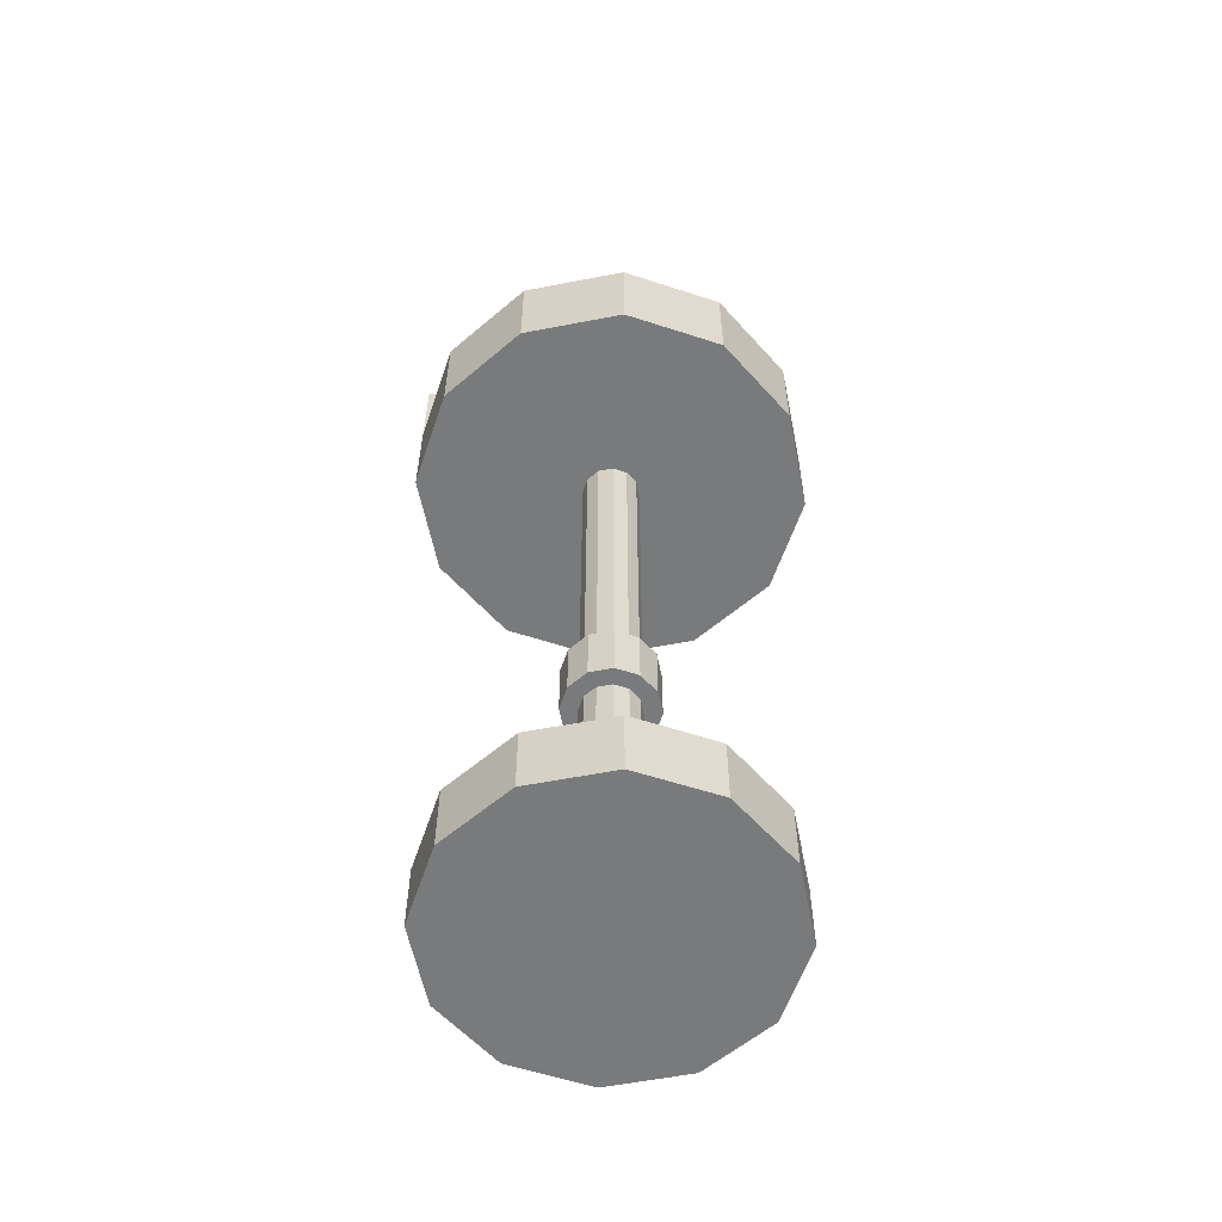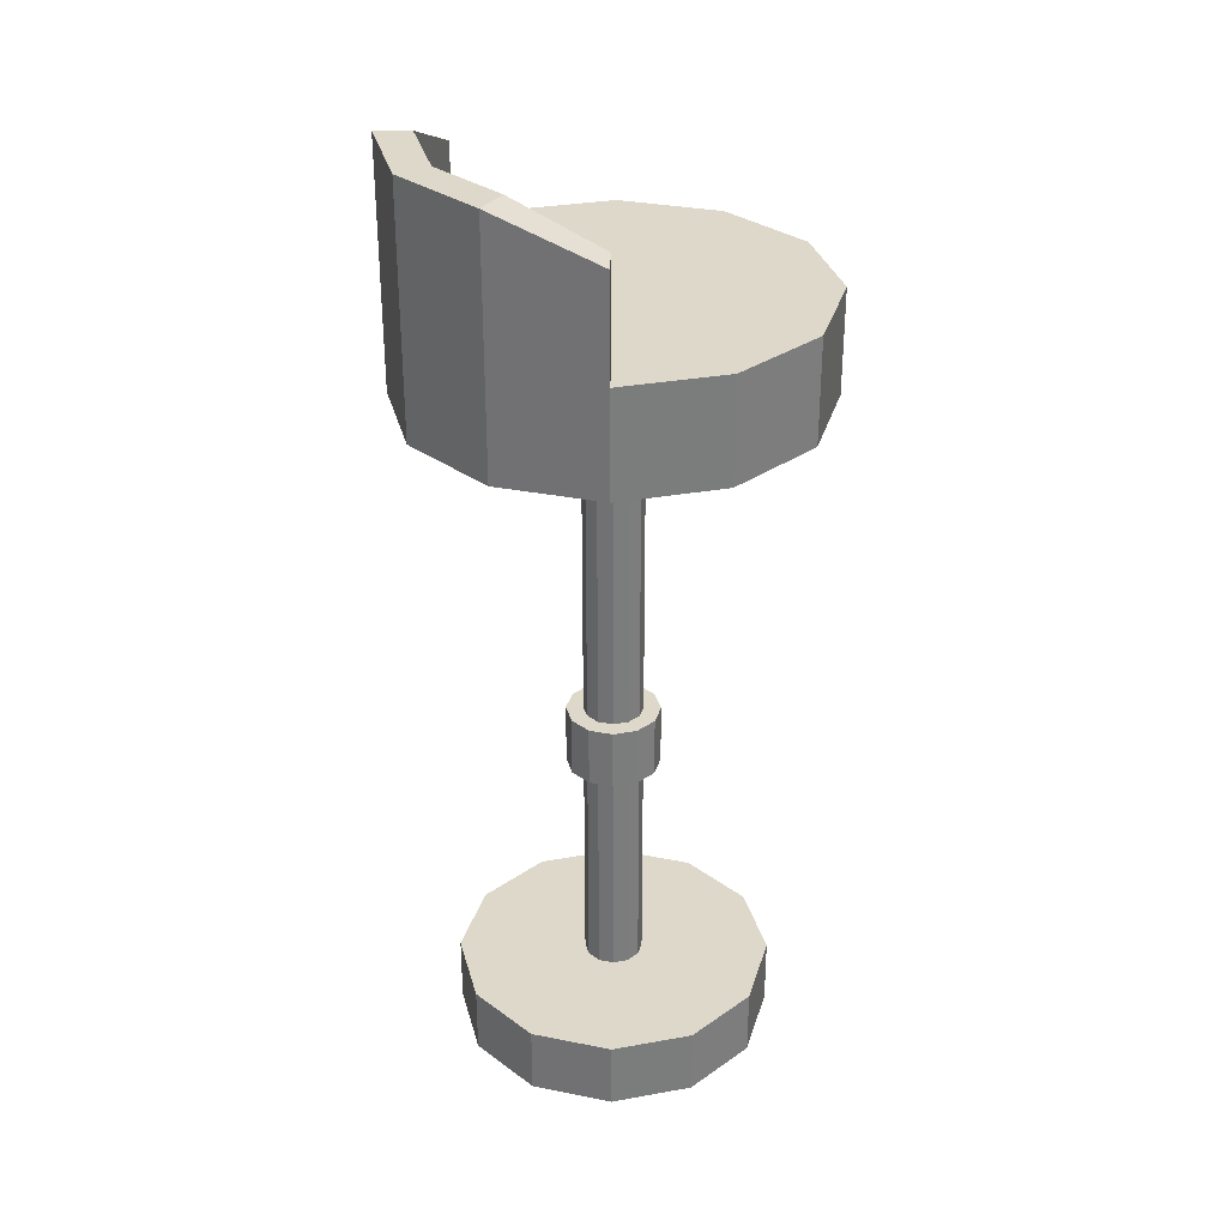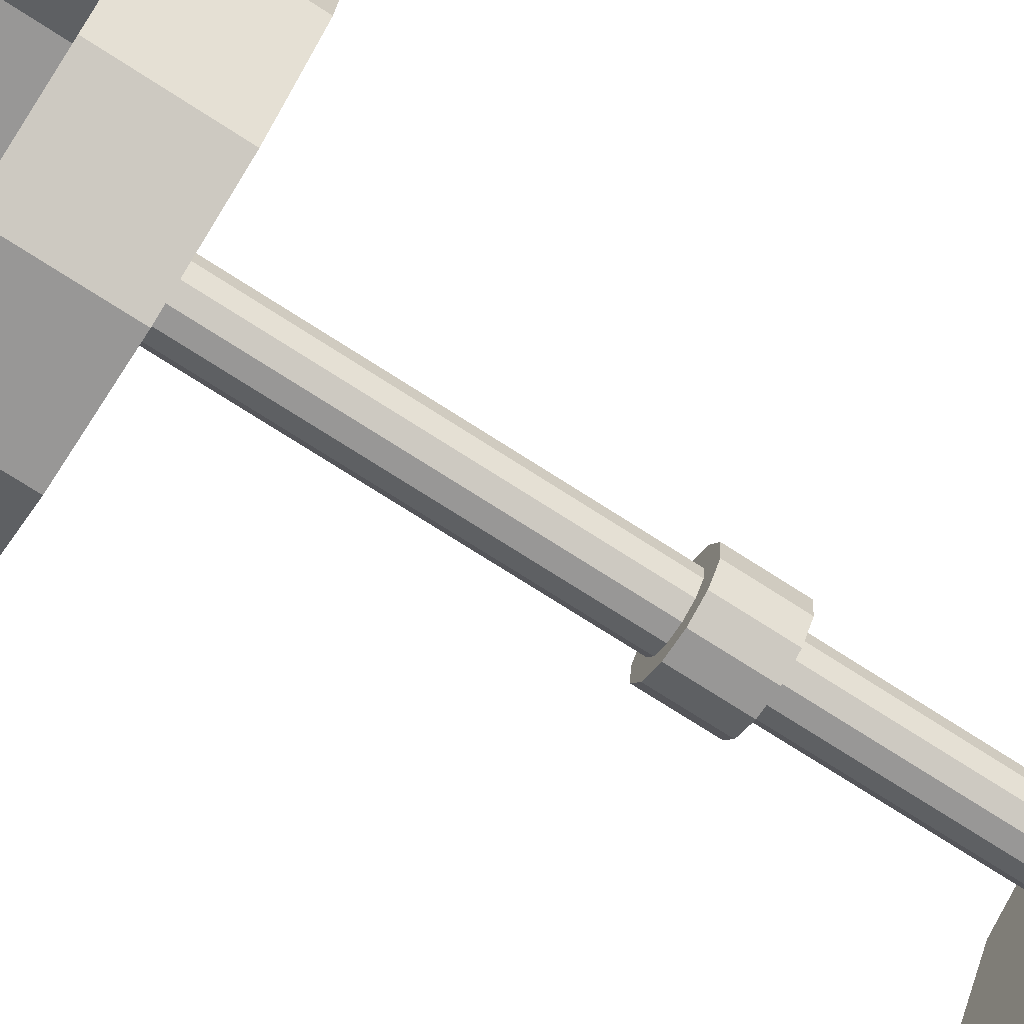
<metadata>
{"format":"obj","ext":"obj","renderer":"f3d","projection":"perspective","resolution":1024,"background":"white","views":[{"elev":-58.0,"azim":95.8,"up":"+Y"},{"elev":31.6,"azim":10.2,"up":"+Y"},{"elev":-73.4,"azim":-122.8,"up":"+Z"}]}
</metadata>
<code>
g BarChair_02
v -0.1109 0 -0.1347
v -0.02038 0.07608 -0.02474
v -0.02872 0 -0.1721
v -0.005277 0.07608 -0.03161
v 0.06116 0 -0.1634
v 0.01124 0.07608 -0.03002
v 0.1347 0 -0.1109
v 0.02474 0.07608 -0.02038
v 0.1721 0 -0.02872
v 0.03161 0.07608 -0.005277
v 0.1634 0 0.06116
v 0.03002 0.07608 0.01124
v 0.1109 0 0.1347
v 0.02038 0.07608 0.02474
v 0.02872 0 0.1721
v 0.005277 0.07608 0.03161
v -0.06116 0 0.1634
v -0.01124 0.07608 0.03002
v -0.1347 0 0.1109
v -0.02474 0.07608 0.02038
v -0.1721 0 0.02872
v -0.03161 0.07608 0.005277
v -0.1634 0 -0.06116
v -0.03002 0.07608 -0.01124
v -0.02872 0.07608 -0.1721
v -0.1109 0.07608 -0.1347
v 0.06116 0.07608 -0.1634
v 0.1347 0.07608 -0.1109
v 0.1721 0.07608 -0.02872
v 0.1634 0.07608 0.06116
v 0.1109 0.07608 0.1347
v 0.02872 0.07608 0.1721
v -0.06116 0.07608 0.1634
v -0.1347 0.07608 0.1109
v -0.1721 0.07608 0.02872
v -0.1634 0.07608 -0.06116
v -0.005277 0.7709 -0.03161
v -0.02038 0.7709 -0.02474
v 0.01124 0.7709 -0.03002
v 0.02474 0.7709 -0.02038
v 0.03161 0.7709 -0.005277
v 0.03002 0.7709 0.01124
v 0.02038 0.7709 0.02474
v 0.005277 0.7709 0.03161
v -0.01124 0.7709 0.03002
v -0.02474 0.7709 0.02038
v -0.03161 0.7709 0.005277
v -0.03002 0.7709 -0.01124
v -0.03653 0.7709 -0.2188
v -0.1411 0.7709 -0.1713
v 0.07778 0.7709 -0.2078
v 0.1712 0.7709 -0.1411
v 0.2188 0.7709 -0.03653
v 0.2078 0.7709 0.07778
v 0.141 0.7709 0.1712
v 0.03653 0.7709 0.2188
v -0.07778 0.7709 0.2078
v -0.1713 0.7709 0.141
v -0.2188 0.7709 0.03653
v -0.2078 0.7709 -0.07778
v -0.03027 0.8846 -0.1813
v -0.1169 0.8846 -0.1419
v 0.06445 0.8846 -0.1722
v 0.1419 0.8846 -0.1169
v 0.1813 0.8846 -0.03027
v 0.1722 0.8846 0.06445
v 0.1169 0.8846 0.1419
v 0.03026 0.8846 0.1813
v -0.06445 0.8846 0.1722
v -0.1419 0.8846 0.1169
v -0.1813 0.8846 0.03026
v -0.1722 0.8846 -0.06445
v -0.03653 0.8846 -0.2188
v -0.1411 0.8846 -0.1713
v 0.07778 0.8846 -0.2078
v 0.1712 0.8846 -0.1411
v 0.2188 0.8846 -0.03653
v 0.2078 0.8846 0.07778
v 0.141 0.8846 0.1712
v 0.03653 0.8846 0.2188
v -0.07778 0.8846 0.2078
v -0.1713 0.8846 0.141
v -0.2188 0.8846 0.03653
v -0.2078 0.8846 -0.07778
v -0.07778 1.037 0.2078
v 0.03653 0.9944 0.2188
v -0.1713 1.037 0.141
v -0.2188 1.037 0.03653
v -0.2078 0.9944 -0.07778
v -0.06445 1.037 0.1722
v 0.03026 0.9944 0.1813
v -0.1419 1.037 0.1169
v -0.1813 1.037 0.03026
v -0.1722 0.9944 -0.06445
v 0.03229 0.3341 0.03921
v 0.03229 0.4013 0.03921
v 0.04757 0.4013 0.01781
v 0.04757 0.3341 0.01781
v 0.03921 0.3341 -0.03229
v 0.03921 0.4013 -0.03229
v 0.01781 0.4013 -0.04757
v 0.01781 0.3341 -0.04757
v -0.0501 0.3341 0.008363
v -0.0501 0.4013 0.008363
v -0.03921 0.4013 0.03229
v -0.03921 0.3341 0.03229
v 0.02038 0.4013 0.02474
v 0.02038 0.3341 0.02474
v 0.005277 0.3341 0.03161
v 0.005277 0.4013 0.03161
v 0.02474 0.4013 -0.02038
v 0.02474 0.3341 -0.02038
v 0.03161 0.3341 -0.005277
v 0.03161 0.4013 -0.005277
v -0.03161 0.4013 0.005277
v -0.03161 0.3341 0.005277
v -0.03002 0.3341 -0.01124
v -0.03002 0.4013 -0.01124
v -0.02038 0.4013 -0.02474
v -0.02038 0.3341 -0.02474
v -0.005277 0.3341 -0.03161
v -0.005277 0.4013 -0.03161
v -0.01124 0.3341 0.03002
v -0.01124 0.4013 0.03002
v 0.03002 0.3341 0.01124
v 0.03002 0.4013 0.01124
v 0.01124 0.3341 -0.03002
v 0.01124 0.4013 -0.03002
v -0.02474 0.3341 0.02038
v -0.02474 0.4013 0.02038
v -0.01781 0.3341 0.04757
v -0.01781 0.4013 0.04757
v -0.008363 0.3341 -0.0501
v -0.008363 0.4013 -0.0501
v -0.04757 0.3341 -0.01781
v -0.04757 0.4013 -0.01781
v -0.03229 0.4013 -0.03921
v -0.03229 0.3341 -0.03921
v 0.0501 0.3341 -0.008363
v 0.0501 0.4013 -0.008363
v 0.008363 0.3341 0.0501
v 0.008363 0.4013 0.0501
v -0.02872 0 -0.1721
v -0.02872 0.07608 -0.1721
v 0.06116 0 -0.1634
v 0.06116 0.07608 -0.1634
v 0.1347 0 -0.1109
v 0.1347 0.07608 -0.1109
v 0.1721 0 -0.02872
v 0.1721 0.07608 -0.02872
v 0.1634 0 0.06116
v 0.1634 0.07608 0.06116
v 0.1109 0 0.1347
v 0.1109 0.07608 0.1347
v 0.02872 0 0.1721
v 0.02872 0.07608 0.1721
v -0.06116 0 0.1634
v -0.06116 0.07608 0.1634
v -0.1347 0 0.1109
v -0.1347 0.07608 0.1109
v -0.1721 0 0.02872
v -0.1721 0.07608 0.02872
v -0.1634 0 -0.06116
v -0.1109 0 -0.1347
v -0.1634 0.07608 -0.06116
v -0.1109 0.07608 -0.1347
v -0.1109 0 -0.1347
v -0.1634 0 -0.06116
v -0.02872 0 -0.1721
v 0.06116 0 -0.1634
v 0.1347 0 -0.1109
v 0.1721 0 -0.02872
v 0.1634 0 0.06116
v 0.1109 0 0.1347
v 0.02872 0 0.1721
v -0.06116 0 0.1634
v -0.1347 0 0.1109
v -0.1721 0 0.02872
v -0.1109 0.07608 -0.1347
v -0.02872 0.07608 -0.1721
v -0.005277 0.07608 -0.03161
v -0.02872 0.07608 -0.1721
v 0.06116 0.07608 -0.1634
v 0.01124 0.07608 -0.03002
v 0.06116 0.07608 -0.1634
v 0.1347 0.07608 -0.1109
v 0.02474 0.07608 -0.02038
v 0.1347 0.07608 -0.1109
v 0.1721 0.07608 -0.02872
v 0.03161 0.07608 -0.005277
v 0.1721 0.07608 -0.02872
v 0.03002 0.07608 0.01124
v 0.1634 0.07608 0.06116
v 0.03002 0.07608 0.01124
v 0.1634 0.07608 0.06116
v 0.02038 0.07608 0.02474
v 0.1109 0.07608 0.1347
v 0.02872 0.07608 0.1721
v 0.005277 0.07608 0.03161
v 0.02872 0.07608 0.1721
v -0.06116 0.07608 0.1634
v -0.01124 0.07608 0.03002
v -0.06116 0.07608 0.1634
v -0.1347 0.07608 0.1109
v -0.02474 0.07608 0.02038
v -0.1347 0.07608 0.1109
v -0.1721 0.07608 0.02872
v -0.03161 0.07608 0.005277
v -0.1721 0.07608 0.02872
v -0.1634 0.07608 -0.06116
v -0.03002 0.07608 -0.01124
v -0.1634 0.07608 -0.06116
v 0.02474 0.07608 -0.02038
v 0.01124 0.07608 -0.03002
v -0.03161 0.07608 0.005277
v -0.02474 0.07608 0.02038
v -0.005277 0.07608 -0.03161
v -0.02038 0.07608 -0.02474
v -0.02474 0.07608 0.02038
v -0.02474 0.3341 0.02038
v -0.01124 0.07608 0.03002
v 0.005277 0.07608 0.03161
v 0.02038 0.07608 0.02474
v 0.02038 0.3341 0.02474
v 0.03161 0.07608 -0.005277
v 0.02474 0.07608 -0.02038
v 0.02474 0.3341 -0.02038
v -0.03002 0.07608 -0.01124
v -0.03161 0.07608 0.005277
v -0.03161 0.3341 0.005277
v -0.03161 0.7709 0.005277
v -0.02474 0.7709 0.02038
v 0.02474 0.7709 -0.02038
v 0.01124 0.7709 -0.03002
v -0.005277 0.7709 -0.03161
v -0.02038 0.7709 -0.02474
v 0.03653 0.7709 0.2188
v 0.141 0.7709 0.1712
v 0.2188 0.7709 -0.03653
v 0.1712 0.7709 -0.1411
v -0.2078 0.7709 -0.07778
v -0.2188 0.7709 0.03653
v -0.03653 0.7709 -0.2188
v -0.1411 0.7709 -0.1713
v -0.07778 0.7709 0.2078
v 0.03653 0.7709 0.2188
v 0.03653 0.8846 0.2188
v 0.2078 0.7709 0.07778
v 0.2188 0.7709 -0.03653
v 0.2188 0.8846 -0.03653
v -0.1411 0.7709 -0.1713
v -0.1411 0.8846 -0.1713
v -0.2078 0.7709 -0.07778
v -0.2078 0.8846 -0.07778
v 0.07778 0.7709 -0.2078
v -0.03653 0.7709 -0.2188
v -0.03653 0.8846 -0.2188
v -0.1713 0.7709 0.141
v -0.07778 0.7709 0.2078
v -0.07778 0.8846 0.2078
v 0.141 0.7709 0.1712
v 0.141 0.8846 0.1712
v 0.2078 0.7709 0.07778
v 0.2078 0.8846 0.07778
v 0.1712 0.7709 -0.1411
v 0.1712 0.8846 -0.1411
v 0.07778 0.7709 -0.2078
v 0.07778 0.8846 -0.2078
v -0.2188 0.7709 0.03653
v -0.2188 0.8846 0.03653
v -0.1713 0.7709 0.141
v -0.1713 0.8846 0.141
v -0.1411 0.8846 -0.1713
v -0.03653 0.8846 -0.2188
v 0.07778 0.8846 -0.2078
v 0.1712 0.8846 -0.1411
v 0.2188 0.8846 -0.03653
v 0.2078 0.8846 0.07778
v 0.141 0.8846 0.1712
v 0.03653 0.8846 0.2188
v -0.1722 0.8846 -0.06445
v -0.2078 0.8846 -0.07778
v -0.1419 0.8846 0.1169
v -0.1813 0.8846 0.03026
v 0.03653 0.8846 0.2188
v 0.03026 0.8846 0.1813
v -0.2078 0.8846 -0.07778
v 0.03026 0.9944 0.1813
v 0.03653 0.9944 0.2188
v -0.06445 1.037 0.1722
v -0.07778 1.037 0.2078
v -0.1419 1.037 0.1169
v -0.1713 1.037 0.141
v -0.1813 1.037 0.03026
v -0.2188 1.037 0.03653
v -0.1813 1.037 0.03026
v -0.2188 1.037 0.03653
v -0.1722 0.9944 -0.06445
v -0.2078 0.9944 -0.07778
v -0.2078 0.9944 -0.07778
v -0.2188 1.037 0.03653
v -0.1722 0.8846 -0.06445
v -0.1813 0.8846 0.03026
v -0.1722 0.9944 -0.06445
v -0.1813 1.037 0.03026
v 0.03653 0.9944 0.2188
v -0.07778 1.037 0.2078
v 0.03026 0.8846 0.1813
v 0.03026 0.9944 0.1813
v -0.06445 0.8846 0.1722
v -0.06445 1.037 0.1722
v -0.1713 1.037 0.141
v -0.07778 1.037 0.2078
v -0.06445 0.8846 0.1722
v -0.06445 1.037 0.1722
v -0.1419 0.8846 0.1169
v -0.1419 1.037 0.1169
v -0.02038 0.07608 -0.02474
v -0.02038 0.3341 -0.02474
v -0.03002 0.07608 -0.01124
v -0.03002 0.3341 -0.01124
v 0.03002 0.07608 0.01124
v 0.03002 0.3341 0.01124
v 0.03161 0.07608 -0.005277
v 0.03161 0.3341 -0.005277
v -0.01124 0.07608 0.03002
v -0.01124 0.3341 0.03002
v 0.005277 0.07608 0.03161
v 0.005277 0.3341 0.03161
v -0.02474 0.4013 0.02038
v -0.02474 0.7709 0.02038
v -0.01124 0.7709 0.03002
v 0.01124 0.4013 -0.03002
v 0.01124 0.7709 -0.03002
v -0.005277 0.4013 -0.03161
v -0.005277 0.7709 -0.03161
v -0.02038 0.4013 -0.02474
v -0.02038 0.7709 -0.02474
v -0.03002 0.7709 -0.01124
v 0.03002 0.7709 0.01124
v 0.03161 0.7709 -0.005277
v -0.01124 0.4013 0.03002
v -0.01124 0.7709 0.03002
v 0.005277 0.7709 0.03161
v 0.01124 0.07608 -0.03002
v 0.01124 0.3341 -0.03002
v -0.005277 0.07608 -0.03161
v -0.005277 0.3341 -0.03161
v -0.03002 0.4013 -0.01124
v -0.03002 0.7709 -0.01124
v -0.03161 0.4013 0.005277
v -0.03161 0.7709 0.005277
v 0.03161 0.4013 -0.005277
v 0.03161 0.7709 -0.005277
v 0.02474 0.4013 -0.02038
v 0.02474 0.7709 -0.02038
v 0.005277 0.4013 0.03161
v 0.005277 0.7709 0.03161
v 0.02038 0.7709 0.02474
v -0.005277 0.4013 -0.03161
v 0.01124 0.4013 -0.03002
v -0.02474 0.4013 0.02038
v -0.03921 0.4013 0.03229
v -0.03161 0.4013 0.005277
v -0.0501 0.4013 0.008363
v 0.03161 0.4013 -0.005277
v 0.03002 0.4013 0.01124
v -0.03002 0.4013 -0.01124
v 0.02474 0.3341 -0.02038
v 0.01124 0.3341 -0.03002
v -0.005277 0.3341 -0.03161
v -0.02038 0.3341 -0.02474
v -0.02474 0.3341 0.02038
v -0.03921 0.3341 0.03229
v -0.01124 0.3341 0.03002
v -0.03002 0.3341 -0.01124
v -0.02038 0.4013 -0.02474
v -0.01124 0.4013 0.03002
v 0.005277 0.3341 0.03161
v 0.02038 0.3341 0.02474
v 0.02474 0.4013 -0.02038
v 0.02038 0.4013 0.02474
v 0.02038 0.7709 0.02474
v 0.03002 0.4013 0.01124
v 0.03002 0.7709 0.01124
v 0.01781 0.4013 -0.04757
v 0.01781 0.3341 -0.04757
v 0.03921 0.4013 -0.03229
v 0.03921 0.3341 -0.03229
v 0.04757 0.4013 0.01781
v 0.03229 0.3341 0.03921
v -0.01781 0.4013 0.04757
v -0.01781 0.3341 0.04757
v -0.03921 0.4013 0.03229
v -0.03921 0.3341 0.03229
v -0.008363 0.4013 -0.0501
v -0.008363 0.3341 -0.0501
v 0.01781 0.4013 -0.04757
v 0.01781 0.3341 -0.04757
v -0.04757 0.4013 -0.01781
v -0.04757 0.3341 -0.01781
v -0.03229 0.4013 -0.03921
v -0.03229 0.3341 -0.03921
v 0.0501 0.4013 -0.008363
v 0.04757 0.4013 0.01781
v 0.04757 0.3341 0.01781
v 0.008363 0.3341 0.0501
v -0.01781 0.4013 0.04757
v -0.01781 0.3341 0.04757
v -0.03229 0.4013 -0.03921
v -0.03229 0.3341 -0.03921
v -0.008363 0.4013 -0.0501
v -0.008363 0.3341 -0.0501
v -0.0501 0.4013 0.008363
v -0.0501 0.3341 0.008363
v -0.04757 0.4013 -0.01781
v -0.04757 0.3341 -0.01781
v 0.03921 0.4013 -0.03229
v 0.03921 0.3341 -0.03229
v 0.0501 0.4013 -0.008363
v 0.0501 0.3341 -0.008363
v 0.03229 0.4013 0.03921
v 0.03229 0.3341 0.03921
v 0.008363 0.4013 0.0501
v 0.008363 0.3341 0.0501
v -0.03161 0.3341 0.005277
v -0.0501 0.3341 0.008363
v 0.02038 0.4013 0.02474
v 0.03229 0.4013 0.03921
v 0.03002 0.3341 0.01124
v 0.04757 0.3341 0.01781
v 0.03161 0.3341 -0.005277
v 0.0501 0.3341 -0.008363
v 0.005277 0.4013 0.03161
v 0.008363 0.4013 0.0501
f 1 26 3
f 3 26 25
f 143 144 5
f 5 144 27
f 145 146 7
f 7 146 28
f 147 148 9
f 9 148 29
f 149 150 11
f 11 150 30
f 151 152 13
f 13 152 31
f 153 154 15
f 15 154 32
f 155 156 17
f 17 156 33
f 157 158 19
f 19 158 34
f 159 160 21
f 21 160 35
f 14 12 108
f 108 12 125
f 161 162 23
f 23 162 36
f 163 165 164
f 164 165 166
f 167 169 168
f 169 170 168
f 170 171 168
f 171 172 168
f 172 173 168
f 173 174 168
f 174 175 168
f 175 176 168
f 176 177 168
f 177 178 168
f 179 4 180
f 2 4 179
f 212 2 179
f 211 2 212
f 181 6 182
f 182 6 183
f 184 8 185
f 185 8 186
f 187 10 188
f 188 10 189
f 190 192 191
f 191 192 193
f 194 196 195
f 195 196 197
f 196 16 197
f 197 16 198
f 199 18 200
f 200 18 201
f 202 20 203
f 203 20 204
f 205 22 206
f 206 22 207
f 208 24 209
f 209 24 210
f 213 214 112
f 112 214 127
f 215 216 116
f 116 216 129
f 217 218 121
f 121 218 120
f 111 128 40
f 40 128 39
f 115 130 47
f 47 130 46
f 122 119 37
f 37 119 38
f 219 221 220
f 220 221 123
f 105 104 106
f 106 104 103
f 222 223 109
f 109 223 224
f 225 226 113
f 113 226 227
f 228 229 117
f 117 229 230
f 237 238 80
f 80 238 79
f 239 240 77
f 77 240 76
f 241 242 84
f 84 242 83
f 84 83 300
f 300 83 301
f 243 244 73
f 73 244 74
f 245 246 81
f 81 246 247
f 247 306 81
f 81 306 307
f 248 249 78
f 78 249 250
f 251 253 252
f 252 253 254
f 255 256 75
f 75 256 257
f 258 259 82
f 82 259 260
f 82 260 312
f 312 260 313
f 261 263 262
f 262 263 264
f 265 267 266
f 266 267 268
f 269 271 270
f 270 271 272
f 270 272 88
f 88 272 87
f 279 68 280
f 67 68 279
f 278 67 279
f 68 67 63
f 69 68 63
f 70 69 63
f 71 70 63
f 72 71 63
f 67 66 63
f 66 67 278
f 277 66 278
f 65 66 277
f 66 65 63
f 276 65 277
f 64 65 276
f 65 64 63
f 275 64 276
f 63 64 275
f 274 63 275
f 62 72 63
f 72 62 287
f 287 62 273
f 273 61 274
f 61 63 274
f 61 62 63
f 62 61 273
f 281 282 94
f 94 282 89
f 283 284 92
f 92 284 93
f 285 286 86
f 86 286 91
f 288 90 289
f 289 90 85
f 290 292 291
f 291 292 293
f 292 294 293
f 293 294 295
f 296 298 297
f 297 298 299
f 302 304 303
f 303 304 305
f 308 310 309
f 309 310 311
f 314 316 315
f 315 316 317
f 318 320 319
f 319 320 321
f 322 324 323
f 323 324 325
f 326 328 327
f 327 328 329
f 330 124 331
f 331 124 332
f 333 335 334
f 334 335 336
f 337 118 338
f 338 118 339
f 126 114 340
f 340 114 341
f 342 110 343
f 343 110 344
f 345 347 346
f 346 347 348
f 349 351 350
f 350 351 352
f 353 355 354
f 354 355 356
f 357 107 358
f 358 107 359
f 382 384 383
f 383 384 385
f 386 388 387
f 387 388 389
f 390 96 98
f 98 96 391
f 392 394 393
f 393 394 395
f 396 398 397
f 397 398 399
f 400 402 401
f 401 402 403
f 404 405 139
f 139 405 406
f 142 408 407
f 407 408 409
f 410 412 411
f 411 412 413
f 414 416 415
f 415 416 417
f 418 420 419
f 419 420 421
f 422 424 423
f 423 424 425
f 434 378 435
f 429 434 435
f 435 378 132
f 428 434 429
f 378 362 132
f 97 428 429
f 132 362 363
f 367 428 97
f 362 364 363
f 140 367 97
f 363 364 365
f 366 367 140
f 364 368 365
f 100 366 140
f 365 368 136
f 381 366 100
f 368 377 136
f 101 381 100
f 136 377 137
f 361 381 101
f 377 360 137
f 134 361 101
f 137 360 134
f 360 361 134
f 431 432 433
f 430 432 431
f 432 369 433
f 95 430 431
f 433 369 99
f 380 430 95
f 369 370 99
f 141 380 95
f 99 370 102
f 379 380 141
f 370 371 102
f 131 379 141
f 102 371 133
f 375 379 131
f 371 372 133
f 374 375 131
f 133 372 138
f 373 375 374
f 372 376 138
f 427 373 374
f 138 376 135
f 426 373 427
f 376 426 135
f 135 426 427
f 236 48 50
f 49 236 50
f 50 48 60
f 235 236 49
f 48 231 60
f 51 235 49
f 60 231 59
f 234 235 51
f 231 232 59
f 52 234 51
f 59 232 58
f 233 234 52
f 232 45 58
f 53 233 52
f 58 45 57
f 41 233 53
f 45 44 57
f 54 41 53
f 57 44 56
f 42 41 54
f 44 43 56
f 55 42 54
f 56 43 55
f 43 42 55

</code>
